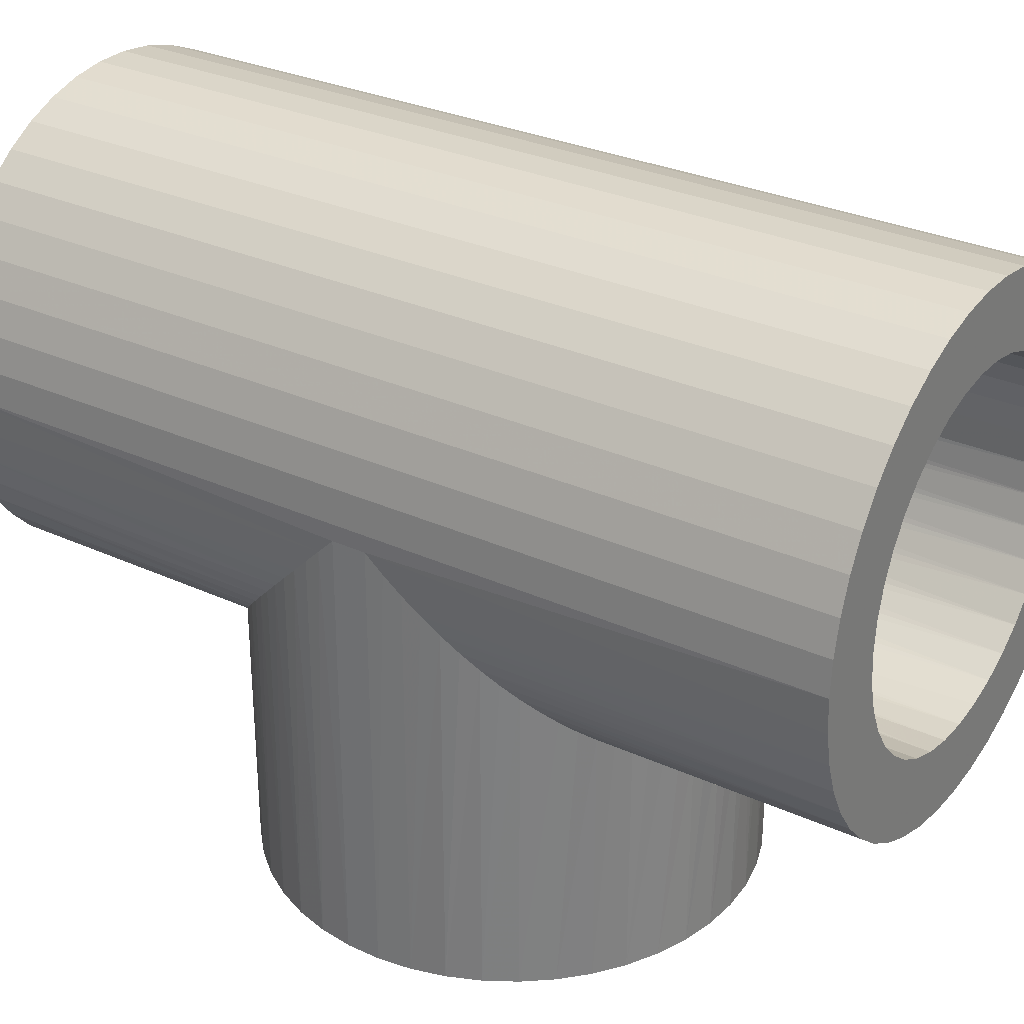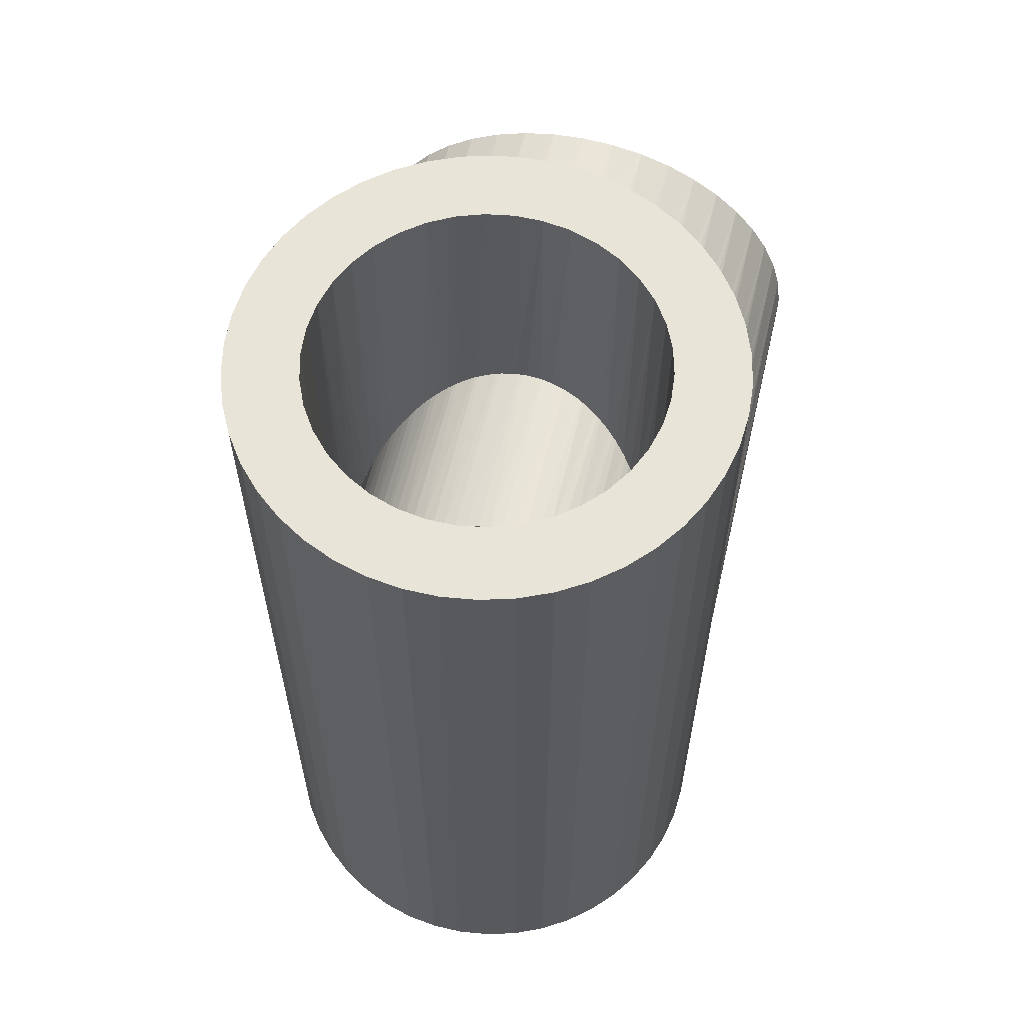
<metadata>
{"format":"obj","ext":"obj","renderer":"f3d","projection":"perspective","resolution":1024,"background":"white","views":[{"elev":30.1,"azim":123.7,"up":"+Y"},{"elev":60.2,"azim":-166.8,"up":"+Z"}]}
</metadata>
<code>
g
v 12.41 7.953 0
v 12.41 7.953 7.953
v 11.89 7.704 7.704
v 10.91 10.01 0
v 13.4 8.556 0
v 12.92 8.237 8.237
v 12.19 10.77 10.77
v 12.19 0 10.77
v 12.56 11.09 11.09
v 12.56 11.09 0
v 11.78 10.48 10.48
v 11.78 10.48 0
v 14.3 9.288 0
v 14.3 9.288 9.288
v 13.86 8.906 8.906
v 15.09 10.14 0
v 14.71 9.698 9.698
v 8.995 9.52 21.48
v 9.488 9.582 21.42
v 9.488 0 21.42
v 9.08 7.02 23.98
v 8.5 0 24
v 9.657 0 23.92
v 8.995 9.52 31
v 8.5 7 24
v 9.973 9.684 31
v 7.343 0 23.92
v 9.08 7.02 31
v 7.343 7.079 23.92
v 6.207 0 23.68
v 7.92 7.02 23.98
v 7.92 7.02 31
v 6.771 7.178 31
v 11.35 7.491 23.51
v 10.79 0 23.68
v 11.89 0 23.3
v 10.79 7.315 23.68
v 10.23 7.178 23.82
v 11.35 7.491 31
v 9.657 7.079 23.92
v 10.23 7.178 31
v 5.114 0 23.3
v 6.207 7.315 23.68
v 5.654 7.491 23.51
v 5.114 7.704 23.3
v 5.654 7.491 31
v 6.09 10.01 31
v 4.589 7.953 31
v 8.5 9.5 21.5
v 8.5 0 21.5
v 8.005 9.52 21.48
v 7.512 0 21.42
v 8.005 9.52 31
v 7.512 9.582 21.42
v 7.027 9.684 21.32
v 7.027 9.684 31
v 6.552 9.825 21.17
v 5.644 10.22 20.78
v 5.644 0 20.78
v 5.218 10.48 20.52
v 6.09 10.01 20.99
v 6.552 0 21.17
v 6.771 7.178 23.82
v 4.589 7.953 23.05
v 3.598 8.556 31
v 4.084 8.237 22.76
v 12.91 0 11.44
v 13.86 0 8.906
v 13.4 8.556 8.556
v 12.92 0 8.237
v 11.36 0 10.22
v 11.89 0 7.704
v 11.36 10.22 10.22
v 10.91 10.01 10.01
v 10.79 7.315 7.315
v 11.35 7.491 7.491
v 11.35 7.491 0
v 16.05 0 11.59
v 16.05 11.59 11.59
v 16.51 0 12.65
v 15.76 11.08 11.08
v 13.99 0 13.09
v 15.44 10.6 10.6
v 15.44 0 10.6
v 15.09 10.14 10.14
v 13.78 12.64 12.64
v 13.99 13.09 13.09
v 13.52 0 12.22
v 14.71 0 9.698
v 13.23 11.81 11.81
v 12.91 11.44 11.44
v 13.23 11.81 0
v 15.76 11.08 0
v 16.3 12.11 0
v 16.3 12.11 12.11
v 16.51 12.65 12.65
v 14.17 13.55 0
v 16.68 13.21 0
v 13.4 8.556 22.44
v 12.92 0 22.76
v 13.86 0 22.09
v 12.92 8.237 22.76
v 13.4 8.556 31
v 12.41 7.953 23.05
v 12.41 7.953 31
v 11.89 7.704 23.3
v 11.36 0 20.78
v 10.91 10.01 20.99
v 11.36 10.22 20.78
v 9.973 9.684 21.32
v 10.45 0 21.17
v 10.45 9.825 21.17
v 13.23 11.81 31
v 12.91 11.44 19.56
v 12.56 11.09 31
v 12.91 0 19.56
v 12.19 10.77 20.23
v 12.56 11.09 19.91
v 12.19 0 20.23
v 14.3 9.288 31
v 11.78 10.48 20.52
v 11.78 10.48 31
v 10.91 10.01 31
v 4.815 10.77 20.23
v 4.815 0 20.23
v 4.436 11.09 19.91
v 4.436 11.09 31
v 5.218 10.48 31
v 2.698 9.288 31
v 2.698 9.288 21.71
v 3.136 8.906 22.09
v 1.906 10.14 31
v 2.288 9.698 21.3
v 4.086 0 19.56
v 3.136 0 22.09
v 3.598 8.556 22.44
v 4.084 0 22.76
v 10.45 0 9.825
v 10.79 0 7.315
v 9.657 7.079 7.079
v 10.23 7.178 7.178
v 10.23 7.178 0
v 8.005 9.52 9.52
v 7.512 0 9.582
v 8.5 9.5 9.5
v 8.5 0 9.5
v 8.005 9.52 0
v 8.995 9.52 9.52
v 8.995 9.52 0
v 9.488 0 9.582
v 9.488 9.582 9.582
v 10.45 9.825 9.825
v 9.08 7.02 0
v 9.973 9.684 9.684
v 9.973 9.684 0
v 7.512 9.582 9.582
v 7.92 7.02 7.02
v 8.5 0 7
v 7.343 0 7.079
v 8.5 7 7
v 7.027 9.684 0
v 9.657 0 7.079
v 7.92 7.02 0
v 9.08 7.02 7.02
v 5.654 7.491 7.491
v 6.207 0 7.315
v 5.114 0 7.704
v 6.207 7.315 7.315
v 6.771 7.178 7.178
v 5.654 7.491 0
v 7.343 7.079 7.079
v 6.771 7.178 0
v 14.32 0 16.97
v 16.82 0 17.23
v 16.51 0 18.35
v 16.98 0 16.08
v 14.48 0 16
v 14.48 15 15
v 14.48 15 16
v 16.98 0 14.92
v 14.48 0 15
v 14.42 14.51 14.51
v 14.32 14.03 14.03
v 14.32 0 14.03
v 16.82 0 13.77
v 14.17 13.55 13.55
v 13.52 12.22 12.22
v 13.78 12.64 0
v 16.92 14.34 14.34
v 16.98 14.92 14.92
v 16.82 13.77 13.77
v 16.68 13.21 13.21
v 16.92 14.34 0
v 13.52 0 18.78
v 13.23 11.81 19.19
v 13.52 12.22 18.78
v 13.99 0 17.91
v 13.78 12.64 18.36
v 13.78 12.64 31
v 15.09 10.14 20.86
v 14.71 0 21.3
v 15.44 0 20.4
v 14.71 9.698 21.3
v 15.09 10.14 31
v 14.3 9.288 21.71
v 13.86 8.906 22.09
v 14.42 14.51 16.49
v 14.32 14.03 16.97
v 14.17 13.55 17.45
v 16.05 0 19.41
v 13.99 13.09 17.91
v 16.98 14.92 16.08
v 16.92 14.34 16.66
v 16.82 13.77 17.23
v 16.68 13.21 17.79
v 16.92 14.34 31
v 16.68 13.21 31
v 16.51 12.65 18.35
v 16.3 12.11 18.89
v 16.3 12.11 31
v 16.05 11.59 19.41
v 15.76 11.08 19.92
v 15.44 10.6 20.4
v 15.76 11.08 31
v 4.086 11.44 19.56
v 3.765 11.81 19.19
v 3.765 11.81 31
v 1.556 0 20.4
v 1.906 10.14 20.86
v 1.556 10.6 20.4
v 1.237 11.08 31
v 3.223 12.64 18.36
v 3.477 0 18.78
v 3.005 0 17.91
v 2.288 0 21.3
v 3.477 12.22 18.78
v 3.223 12.64 31
v 1.237 11.08 19.92
v 0.7037 12.11 31
v 0.953 11.59 19.41
v 3.598 8.556 8.556
v 4.084 0 8.237
v 3.136 0 8.906
v 4.084 8.237 8.237
v 3.598 8.556 0
v 4.589 7.953 7.953
v 4.589 7.953 0
v 5.114 7.704 7.704
v 5.644 0 10.22
v 6.09 10.01 10.01
v 5.644 10.22 10.22
v 7.027 9.684 9.684
v 6.552 0 9.825
v 6.552 9.825 9.825
v 4.086 0 11.44
v 4.436 11.09 11.09
v 4.086 11.44 11.44
v 3.765 11.81 0
v 4.436 11.09 0
v 2.698 9.288 0
v 4.815 10.77 10.77
v 4.815 0 10.77
v 5.218 10.48 10.48
v 5.218 10.48 0
v 6.09 10.01 0
v 3.765 11.81 11.81
v 3.477 12.22 12.22
v 1.906 10.14 10.14
v 2.288 0 9.698
v 1.556 0 10.6
v 3.223 12.64 0
v 2.288 9.698 9.698
v 1.906 10.14 0
v 2.698 9.288 9.288
v 3.136 8.906 8.906
v 14.5 15.5 15.5
v 14.5 15.5 0
v 14.42 14.51 0
v 17 15.5 0
v 16.92 16.66 0
v 17 15.5 15.5
v 16.92 16.66 31
v 17 15.5 31
v 10.91 20.99 31
v 13.4 22.44 31
v 12.41 23.05 31
v 11.78 20.52 31
v 14.3 21.71 31
v 12.56 19.91 31
v 15.09 20.86 31
v 13.23 19.19 31
v 15.76 19.92 31
v 13.78 18.36 31
v 16.3 18.89 31
v 14.17 17.45 31
v 16.68 17.79 31
v 14.42 16.49 31
v 14.5 15.5 31
v 14.42 14.51 31
v 14.17 13.55 31
v 14.42 16.49 0
v 16.68 17.79 0
v 14.17 17.45 0
v 16.3 18.89 0
v 13.78 18.36 0
v 15.76 19.92 0
v 15.09 20.86 0
v 13.23 19.19 0
v 14.3 21.71 0
v 12.56 19.91 0
v 13.4 22.44 0
v 11.78 20.52 0
v 12.41 23.05 0
v 10.91 20.99 0
v 9.973 21.32 0
v 11.35 23.51 0
v 7.027 21.32 31
v 6.771 23.82 31
v 5.654 23.51 31
v 7.92 23.98 31
v 7.027 21.32 0
v 8.005 21.48 31
v 9.08 23.98 31
v 8.005 21.48 0
v 8.995 21.48 31
v 10.23 23.82 31
v 8.995 21.48 0
v 9.973 21.32 31
v 11.35 23.51 31
v 0.4908 0 18.35
v 0.7037 12.11 18.89
v 0.953 0 19.41
v 3.005 13.09 17.91
v 2.825 13.55 17.45
v 2.825 13.55 31
v 0.4908 12.65 18.35
v 0.3152 13.21 31
v 0.3152 13.21 17.79
v 0.07917 14.34 31
v 0.07917 14.34 16.66
v 0.1778 13.77 17.23
v 0.01982 0 16.08
v 0.1778 0 17.23
v 3.477 0 12.22
v 3.005 0 13.09
v 3.223 12.64 12.64
v 2.684 0 14.03
v 2.825 13.55 13.55
v 2.684 14.03 14.03
v 0.953 0 11.59
v 3.005 13.09 13.09
v 0.4908 0 12.65
v 0.7037 12.11 12.11
v 0.953 11.59 11.59
v 1.237 11.08 11.08
v 0.7037 12.11 0
v 2.825 13.55 0
v 1.556 10.6 10.6
v 1.237 11.08 0
v 10.23 23.82 0
v 9.08 23.98 0
v 7.92 23.98 0
v 6.771 23.82 0
v 6.09 20.99 0
v 4.589 23.05 0
v 5.654 23.51 0
v 3.223 18.36 0
v 3.223 18.36 31
v 2.825 17.45 0
v 1.906 20.86 31
v 1.237 19.92 31
v 3.765 19.19 31
v 3.765 19.19 0
v 2.698 21.71 31
v 4.436 19.91 31
v 4.436 19.91 0
v 3.598 22.44 31
v 5.218 20.52 31
v 5.218 20.52 0
v 4.589 23.05 31
v 6.09 20.99 31
v 3.598 22.44 0
v 2.698 21.71 0
v 1.906 20.86 0
v 1.237 19.92 0
v 0.7037 18.89 0
v 0.7037 18.89 31
v 0.3152 17.79 0
v 0.3152 17.79 31
v 0.07917 16.66 0
v 2.52 0 15
v 2.582 14.51 14.51
v 2.52 15 15
v 2.52 15 16
v 2.5 15.5 15.5
v 2.52 0 16
v 2.582 14.51 16.49
v 2.684 14.03 16.97
v 2.684 0 16.97
v 2.582 14.51 31
v 0.01982 14.92 16.08
v 0 15.5 31
v 0.07917 16.66 31
v -0 15.5 15.5
v 2.5 15.5 31
v 2.582 16.49 31
v 2.582 16.49 0
v 2.825 17.45 31
v 0.1778 0 13.77
v 0.01982 0 14.92
v 0.01982 14.92 14.92
v 0.07917 14.34 14.34
v 0.1778 13.77 13.77
v 0.3152 13.21 13.21
v 2.5 15.5 0
v 2.582 14.51 0
v 0.07917 14.34 0
v 0.3152 13.21 0
v 0.4908 12.65 12.65
v 0 15.5 0
f 1 2 3
f 4 5 1
f 1 6 2
f 5 6 1
f 7 8 9
f 10 7 9
f 11 8 7
f 11 7 10
f 10 12 11
f 10 13 12
f 13 14 15
f 10 16 13
f 13 17 14
f 16 17 13
f 18 19 20
f 21 22 23
f 24 19 18
f 25 22 21
f 26 19 24
f 25 27 22
f 28 25 21
f 24 28 26
f 27 29 30
f 31 27 25
f 28 31 25
f 24 32 28
f 31 29 27
f 32 31 28
f 32 29 31
f 33 29 32
f 34 35 36
f 37 35 34
f 38 35 37
f 39 37 34
f 38 23 35
f 39 38 37
f 40 23 38
f 41 38 39
f 41 40 38
f 21 23 40
f 26 41 39
f 21 40 41
f 26 28 41
f 41 28 21
f 42 43 44
f 42 44 45
f 46 44 43
f 47 48 46
f 46 45 44
f 48 45 46
f 49 20 50
f 18 20 49
f 51 50 52
f 24 18 53
f 49 50 51
f 53 18 49
f 51 52 54
f 53 32 24
f 53 49 51
f 54 52 55
f 51 54 56
f 53 33 32
f 56 53 51
f 47 55 57
f 56 54 55
f 56 33 53
f 56 55 47
f 56 46 33
f 47 46 56
f 58 59 60
f 61 59 58
f 61 62 59
f 62 42 59
f 62 30 42
f 30 43 42
f 29 63 30
f 30 63 43
f 33 63 29
f 33 43 63
f 46 43 33
f 48 64 45
f 47 65 48
f 48 66 64
f 65 66 48
f 9 8 67
f 68 6 69
f 8 68 67
f 70 6 68
f 8 70 68
f 11 71 8
f 70 2 6
f 71 70 8
f 3 2 70
f 71 72 70
f 70 72 3
f 73 71 11
f 12 73 11
f 12 74 73
f 4 74 12
f 12 5 4
f 68 69 15
f 5 69 6
f 12 13 5
f 5 15 69
f 13 15 5
f 72 75 76
f 72 76 3
f 77 76 75
f 4 1 77
f 77 3 76
f 1 3 77
f 78 79 80
f 78 81 79
f 82 78 80
f 83 81 78
f 82 84 78
f 84 85 83
f 78 84 83
f 86 82 87
f 86 88 82
f 84 17 85
f 88 84 82
f 89 17 84
f 88 89 84
f 90 67 88
f 89 14 17
f 67 89 88
f 15 14 89
f 67 68 89
f 89 68 15
f 91 67 90
f 9 67 91
f 92 91 90
f 92 9 91
f 10 9 92
f 92 16 10
f 16 85 17
f 92 93 16
f 16 83 85
f 93 83 16
f 93 81 83
f 93 79 81
f 94 79 93
f 80 79 95
f 80 95 96
f 94 95 79
f 97 98 94
f 94 96 95
f 98 96 94
f 99 100 101
f 102 100 99
f 103 102 99
f 104 100 102
f 103 104 102
f 104 36 100
f 105 104 103
f 106 36 104
f 105 106 104
f 34 36 106
f 34 106 105
f 105 39 34
f 55 62 57
f 27 30 62
f 55 52 62
f 52 27 62
f 52 22 27
f 50 22 52
f 50 23 22
f 20 23 50
f 107 108 109
f 19 110 111
f 20 35 23
f 20 19 111
f 107 112 108
f 111 110 112
f 111 35 20
f 111 112 107
f 107 100 36
f 111 36 35
f 107 36 111
f 113 114 115
f 116 117 118
f 115 114 118
f 119 117 116
f 115 120 113
f 115 118 117
f 119 121 117
f 115 103 120
f 115 117 122
f 109 121 119
f 122 117 121
f 122 103 115
f 122 121 109
f 26 110 19
f 123 109 108
f 122 105 103
f 122 109 123
f 26 112 110
f 123 108 112
f 123 105 122
f 123 112 26
f 123 39 105
f 26 39 123
f 124 125 126
f 60 125 124
f 127 124 126
f 127 60 124
f 128 60 127
f 127 129 128
f 129 130 131
f 127 132 129
f 129 133 130
f 132 133 129
f 126 125 134
f 135 66 136
f 125 135 134
f 137 66 135
f 125 137 135
f 60 59 125
f 137 64 66
f 59 137 125
f 45 64 137
f 59 42 137
f 137 42 45
f 57 62 61
f 128 58 60
f 47 57 61
f 61 58 128
f 128 47 61
f 128 65 47
f 135 136 131
f 65 136 66
f 128 129 65
f 65 131 136
f 129 131 65
f 74 71 73
f 74 138 71
f 138 72 71
f 138 139 72
f 139 75 72
f 140 141 139
f 139 141 75
f 142 141 140
f 142 75 141
f 77 75 142
f 143 144 145
f 145 144 146
f 147 143 145
f 145 146 148
f 147 145 149
f 148 150 151
f 152 138 74
f 149 153 147
f 149 145 148
f 151 150 154
f 155 148 151
f 4 152 74
f 149 142 153
f 149 148 155
f 155 151 154
f 154 152 4
f 155 142 149
f 4 155 154
f 155 77 142
f 4 77 155
f 143 156 144
f 157 158 159
f 147 156 143
f 160 158 157
f 161 156 147
f 160 162 158
f 163 160 157
f 147 163 161
f 162 140 139
f 164 162 160
f 163 164 160
f 147 153 163
f 164 140 162
f 153 164 163
f 153 140 164
f 142 140 153
f 165 166 167
f 168 166 165
f 169 166 168
f 170 168 165
f 169 159 166
f 170 169 168
f 171 159 169
f 172 169 170
f 172 171 169
f 157 159 171
f 161 172 170
f 157 171 172
f 161 163 172
f 172 163 157
f 173 174 175
f 173 176 174
f 177 176 173
f 178 177 179
f 177 180 176
f 178 181 177
f 181 180 177
f 182 181 178
f 183 184 182
f 181 185 180
f 182 184 181
f 186 184 183
f 184 185 181
f 186 82 184
f 184 80 185
f 82 80 184
f 87 82 186
f 90 88 187
f 97 87 186
f 187 88 86
f 90 187 188
f 188 92 90
f 97 86 87
f 188 187 86
f 188 93 92
f 188 86 97
f 188 94 93
f 97 94 188
f 180 189 190
f 180 191 189
f 185 191 180
f 185 192 191
f 96 192 185
f 185 80 96
f 98 192 96
f 97 193 98
f 193 189 191
f 98 191 192
f 193 191 98
f 194 195 196
f 113 195 114
f 197 196 198
f 113 196 195
f 199 198 196
f 200 201 202
f 199 196 113
f 203 201 200
f 204 203 200
f 113 204 199
f 205 201 203
f 204 205 203
f 113 120 204
f 205 101 201
f 120 205 204
f 206 101 205
f 120 206 205
f 99 101 206
f 99 206 120
f 120 103 99
f 107 101 100
f 119 107 109
f 119 101 107
f 119 201 101
f 177 207 179
f 116 201 119
f 116 118 114
f 114 195 194
f 177 208 207
f 116 202 201
f 194 116 114
f 173 208 177
f 194 202 116
f 173 209 208
f 194 210 202
f 194 196 197
f 197 198 211
f 211 209 173
f 197 210 194
f 173 197 211
f 197 175 210
f 173 175 197
f 212 180 190
f 212 176 180
f 213 176 212
f 213 174 176
f 214 174 213
f 215 174 214
f 216 215 214
f 215 175 174
f 217 215 216
f 218 175 215
f 217 218 215
f 219 175 218
f 219 218 217
f 217 220 219
f 219 210 175
f 221 210 219
f 222 210 221
f 220 221 219
f 222 202 210
f 220 222 221
f 223 202 222
f 224 222 220
f 224 223 222
f 200 202 223
f 199 224 220
f 200 223 224
f 199 204 224
f 224 204 200
f 225 134 226
f 227 225 226
f 126 134 225
f 126 225 227
f 227 127 126
f 227 132 127
f 228 229 230
f 132 229 133
f 227 231 132
f 132 230 229
f 231 230 132
f 232 233 234
f 228 133 229
f 233 228 234
f 235 133 228
f 233 235 228
f 226 134 233
f 235 130 133
f 134 235 233
f 131 130 235
f 134 135 235
f 235 135 131
f 236 233 232
f 226 233 236
f 237 236 232
f 237 226 236
f 227 226 237
f 237 231 227
f 231 238 230
f 237 239 231
f 231 240 238
f 239 240 231
f 241 242 243
f 244 242 241
f 245 244 241
f 246 242 244
f 245 246 244
f 246 167 242
f 247 246 245
f 248 167 246
f 247 248 246
f 165 167 248
f 165 248 247
f 247 170 165
f 154 138 152
f 162 139 138
f 154 150 138
f 150 162 138
f 150 158 162
f 148 146 150
f 146 158 150
f 146 159 158
f 144 159 146
f 249 250 251
f 156 252 253
f 144 166 159
f 144 156 253
f 249 254 250
f 253 252 254
f 253 166 144
f 253 254 249
f 249 242 167
f 253 167 166
f 249 167 253
f 255 256 257
f 258 257 259
f 259 257 256
f 259 260 258
f 259 256 261
f 262 263 261
f 259 245 260
f 259 261 264
f 251 263 262
f 264 261 263
f 264 245 259
f 264 263 251
f 161 252 156
f 265 251 250
f 264 247 245
f 264 251 265
f 161 254 252
f 265 250 254
f 265 247 264
f 265 254 161
f 265 170 247
f 161 170 265
f 258 266 257
f 258 267 266
f 268 269 270
f 271 267 258
f 272 269 268
f 273 272 268
f 258 273 271
f 274 269 272
f 273 274 272
f 258 260 273
f 274 243 269
f 260 274 273
f 275 243 274
f 260 275 274
f 241 243 275
f 241 275 260
f 260 245 241
f 179 276 178
f 277 178 276
f 278 186 183
f 278 183 182
f 182 178 277
f 97 186 278
f 277 278 182
f 278 193 97
f 277 279 278
f 193 190 189
f 278 279 193
f 277 280 279
f 279 190 193
f 280 281 279
f 279 281 190
f 280 282 281
f 190 281 212
f 283 281 282
f 283 212 281
f 213 212 283
f 216 214 213
f 283 216 213
f 284 285 286
f 287 285 284
f 287 288 285
f 289 288 287
f 289 290 288
f 291 290 289
f 291 292 290
f 293 292 291
f 293 294 292
f 295 294 293
f 295 296 294
f 282 296 295
f 297 282 295
f 297 283 282
f 297 276 298
f 298 283 297
f 298 276 179
f 298 216 283
f 298 179 299
f 299 179 207
f 299 216 298
f 299 207 208
f 300 208 209
f 299 217 216
f 299 208 300
f 199 211 198
f 300 209 211
f 300 217 299
f 300 211 199
f 300 220 217
f 199 220 300
f 301 280 277
f 277 276 301
f 301 302 280
f 301 276 297
f 303 302 301
f 301 297 303
f 303 304 302
f 303 297 295
f 305 304 303
f 303 295 305
f 305 306 304
f 305 295 293
f 307 306 305
f 305 293 308
f 308 307 305
f 308 293 291
f 308 309 307
f 308 291 310
f 310 309 308
f 310 291 289
f 310 311 309
f 310 289 312
f 312 311 310
f 312 289 287
f 312 313 311
f 312 287 314
f 314 287 284
f 314 313 312
f 314 284 315
f 314 316 313
f 315 316 314
f 317 318 319
f 317 320 318
f 321 322 317
f 322 320 317
f 322 323 320
f 324 325 322
f 325 323 322
f 325 326 323
f 327 328 325
f 328 326 325
f 315 284 328
f 284 286 329
f 328 329 326
f 284 329 328
f 330 240 331
f 332 240 330
f 332 238 240
f 230 238 332
f 234 228 332
f 332 228 230
f 333 234 334
f 335 333 334
f 232 234 333
f 232 333 335
f 335 237 232
f 335 239 237
f 330 331 336
f 239 331 240
f 335 337 239
f 239 336 331
f 337 336 239
f 337 338 336
f 339 337 335
f 339 340 341
f 337 341 338
f 339 341 337
f 342 341 340
f 343 341 342
f 343 338 341
f 336 338 343
f 343 330 336
f 249 243 242
f 262 249 251
f 262 243 249
f 255 261 256
f 262 269 243
f 262 261 255
f 255 269 262
f 255 270 269
f 344 255 257
f 257 266 344
f 344 270 255
f 345 267 346
f 344 266 267
f 347 348 349
f 344 350 270
f 344 267 345
f 351 348 347
f 345 350 344
f 347 345 351
f 345 352 350
f 347 352 345
f 353 350 352
f 354 350 353
f 345 346 351
f 271 346 267
f 355 350 354
f 356 354 353
f 271 351 346
f 355 270 350
f 356 355 354
f 357 351 271
f 358 270 355
f 359 355 356
f 271 356 357
f 359 358 355
f 268 270 358
f 271 359 356
f 268 358 359
f 273 359 271
f 359 273 268
f 315 360 316
f 315 361 360
f 315 328 327
f 327 361 315
f 327 362 361
f 327 325 324
f 324 362 327
f 324 363 362
f 324 322 321
f 321 363 324
f 321 317 364
f 364 365 366
f 321 366 363
f 364 366 321
f 367 368 369
f 368 370 371
f 367 372 368
f 372 370 368
f 373 372 367
f 372 374 370
f 373 375 372
f 375 374 372
f 376 375 373
f 375 377 374
f 376 378 375
f 378 377 375
f 379 378 376
f 378 380 377
f 379 381 378
f 364 381 379
f 381 380 378
f 364 317 381
f 381 319 380
f 317 319 381
f 302 282 280
f 302 296 282
f 304 296 302
f 304 294 296
f 306 294 304
f 306 292 294
f 307 292 306
f 307 290 292
f 309 290 307
f 309 288 290
f 311 288 309
f 311 285 288
f 313 285 311
f 313 286 285
f 316 286 313
f 316 329 286
f 360 329 316
f 360 326 329
f 361 326 360
f 361 323 326
f 362 323 361
f 362 320 323
f 363 320 362
f 363 318 320
f 366 318 363
f 366 319 318
f 365 319 366
f 365 380 319
f 382 380 365
f 382 377 380
f 383 377 382
f 383 374 377
f 384 374 383
f 384 370 374
f 385 370 384
f 385 371 370
f 386 371 385
f 386 387 371
f 388 387 386
f 388 389 387
f 390 389 388
f 391 392 393
f 394 393 395
f 396 391 393
f 394 396 393
f 396 342 391
f 397 396 394
f 398 399 397
f 396 343 342
f 397 399 396
f 334 399 398
f 399 343 396
f 334 234 399
f 234 332 330
f 399 330 343
f 234 330 399
f 400 334 398
f 335 334 400
f 400 339 335
f 339 401 340
f 400 402 339
f 390 403 389
f 402 401 339
f 390 404 403
f 402 404 401
f 403 404 402
f 400 398 397
f 405 400 397
f 394 405 397
f 405 402 400
f 395 405 394
f 405 403 402
f 395 406 405
f 406 403 405
f 407 406 395
f 406 389 403
f 407 408 406
f 369 408 407
f 408 389 406
f 369 368 408
f 368 371 387
f 408 387 389
f 368 387 408
f 347 409 352
f 391 349 392
f 347 410 409
f 347 349 391
f 411 401 404
f 391 410 347
f 411 410 401
f 391 342 410
f 342 340 401
f 410 342 401
f 412 410 411
f 412 409 410
f 413 409 412
f 414 409 413
f 415 393 416
f 357 348 351
f 416 393 392
f 417 414 413
f 414 352 409
f 416 417 415
f 357 349 348
f 416 392 349
f 418 414 417
f 419 352 414
f 416 418 417
f 416 349 357
f 418 419 414
f 353 352 419
f 357 418 416
f 353 419 418
f 357 356 418
f 418 356 353
f 364 382 365
f 379 382 364
f 379 383 382
f 376 383 379
f 376 384 383
f 373 384 376
f 373 385 384
f 367 385 373
f 367 386 385
f 369 386 367
f 369 388 386
f 390 388 369
f 407 390 369
f 415 395 393
f 420 404 390
f 407 420 390
f 407 395 415
f 420 411 404
f 415 420 407
f 412 411 420
f 415 417 420
f 417 413 412
f 420 417 412

</code>
